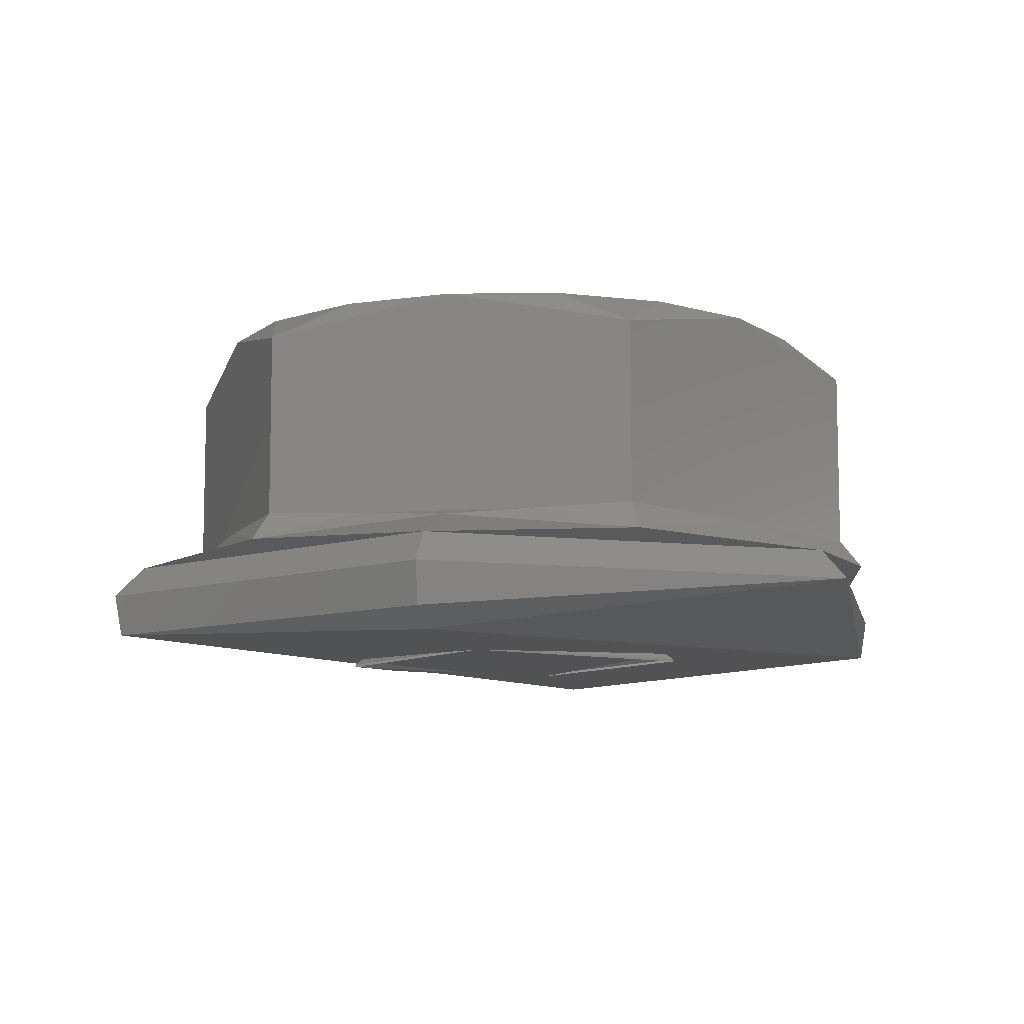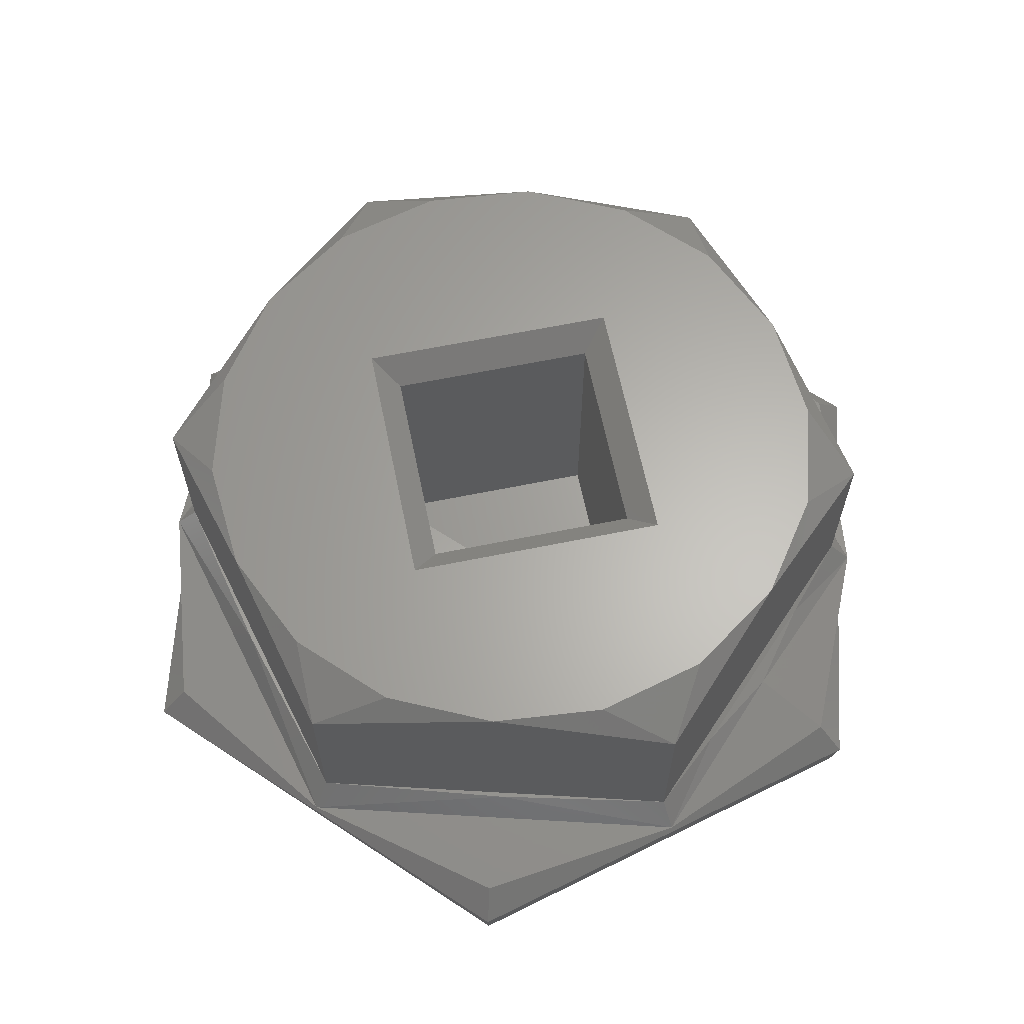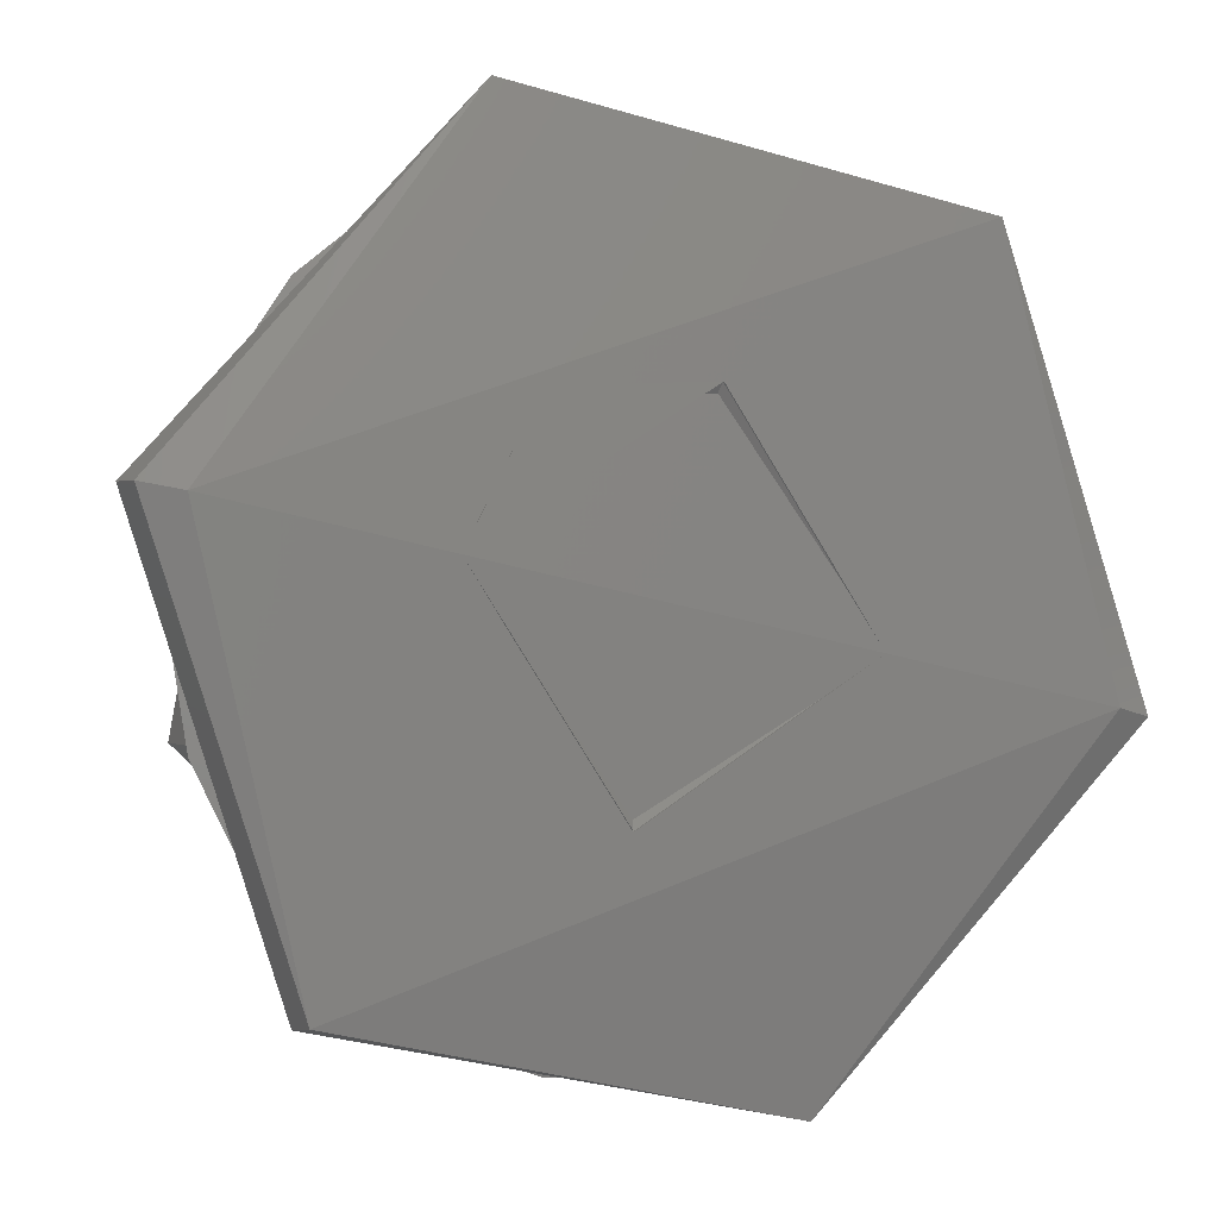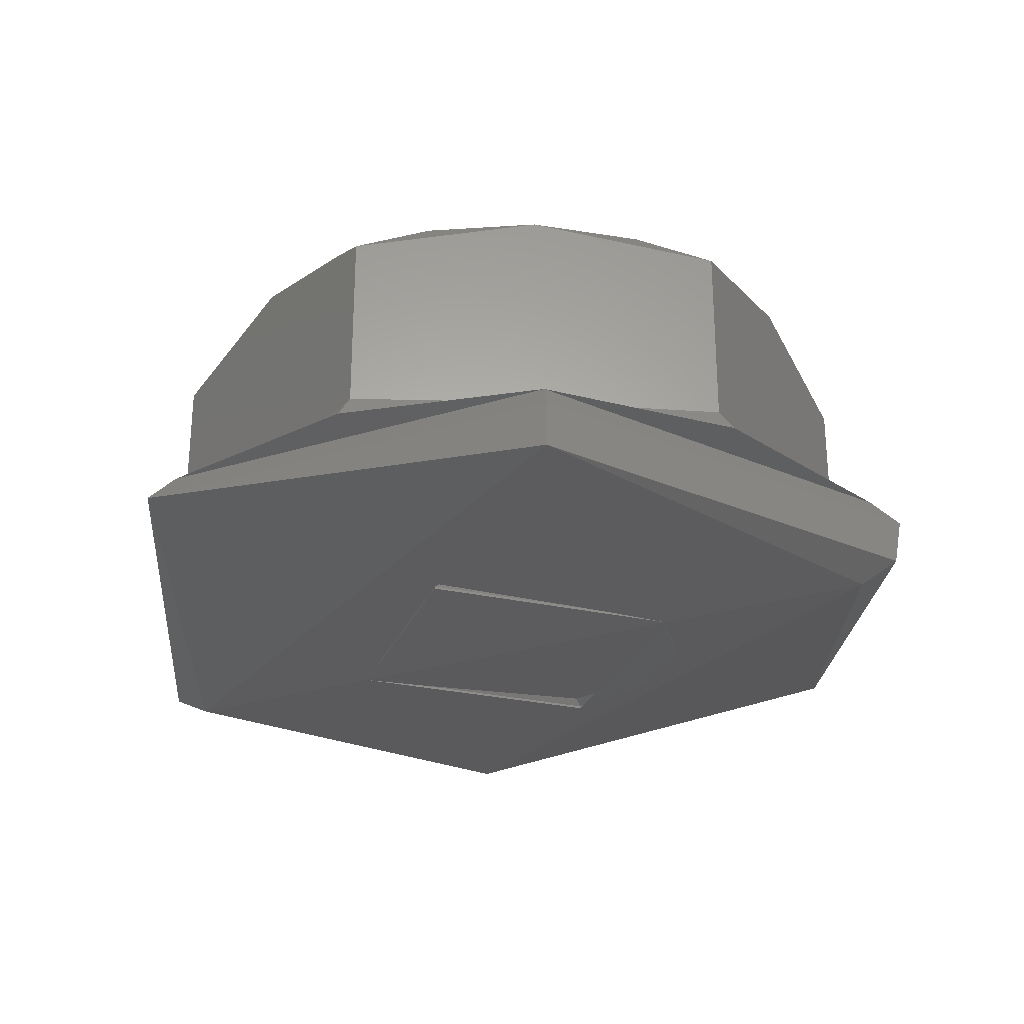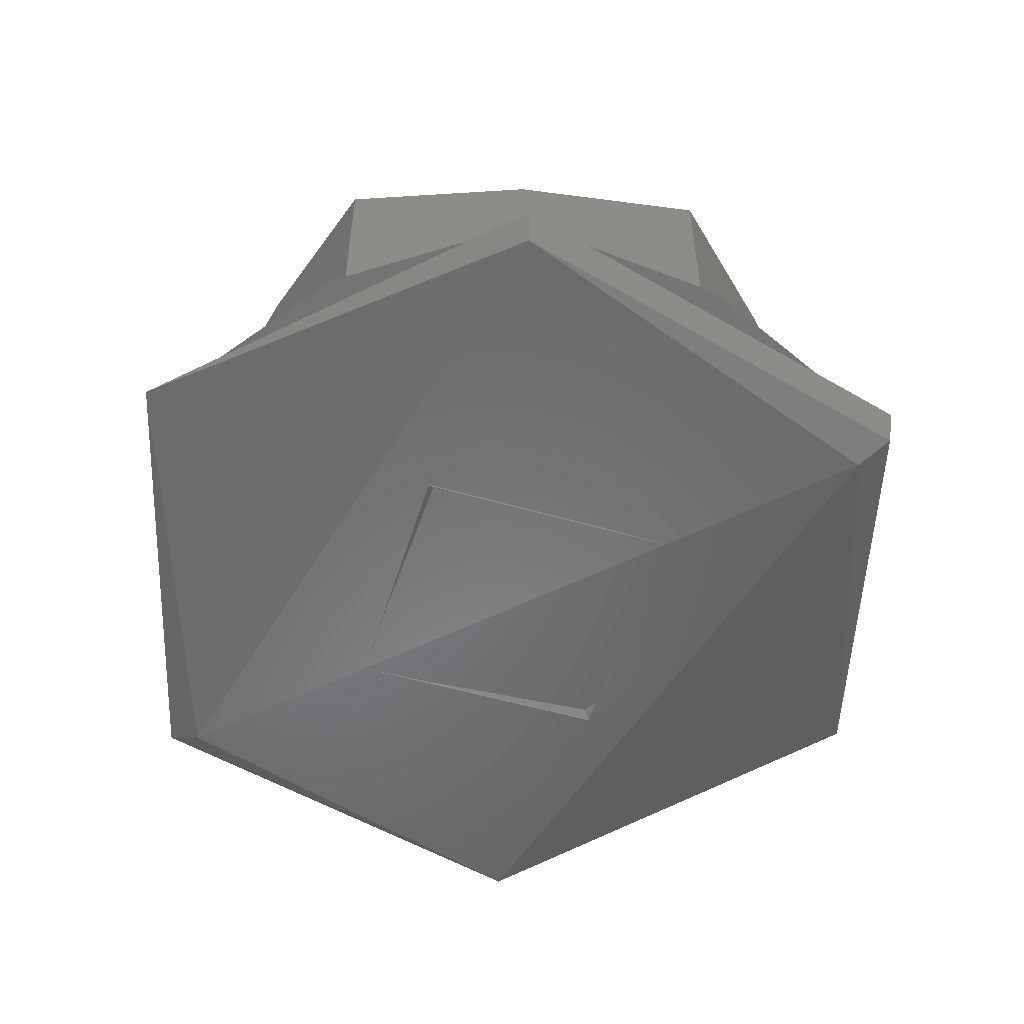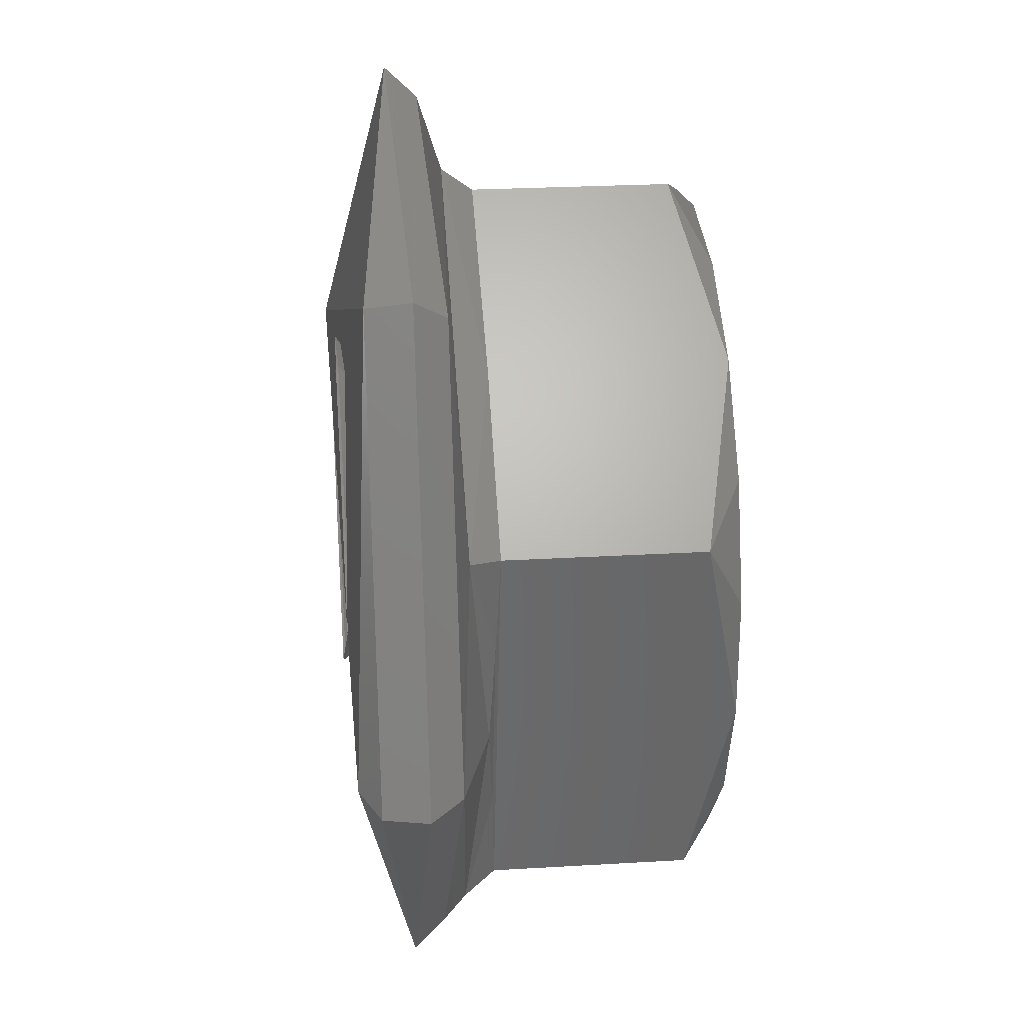
<metadata>
{"format":"stl","ext":"stl","renderer":"f3d","projection":"perspective","resolution":1024,"background":"white","views":[{"elev":-8.9,"azim":-66.4,"up":"+Z"},{"elev":63.8,"azim":-134.6,"up":"+Z"},{"elev":-1.1,"azim":161.3,"up":"+Y"},{"elev":-27.2,"azim":37.8,"up":"+Z"},{"elev":-53.6,"azim":39.9,"up":"+Z"},{"elev":24.3,"azim":-95.7,"up":"+Y"}]}
</metadata>
<code>
# stl→obj: 84 verts, 170 faces
v 0.07631 0.08397 0.7062
v 0.07621 0.08367 0.7066
v 0.07927 0.08028 0.7066
v 0.07958 0.08035 0.7062
v 0.0795 0.08033 0.7058
v 0.07909 0.08025 0.7056
v 0.07159 0.0829 0.7058
v 0.07052 0.07842 0.7056
v 0.07154 0.08296 0.7062
v 0.07175 0.08272 0.7066
v 0.07011 0.07833 0.7058
v 0.07003 0.07832 0.7062
v 0.07034 0.07838 0.7066
v 0.0733 0.07469 0.7062
v 0.0734 0.075 0.7066
v 0.07802 0.07577 0.7058
v 0.07807 0.07571 0.7062
v 0.07786 0.07595 0.7066
v 0.07073 0.08066 0.7067
v 0.07119 0.07856 0.7069
v 0.07391 0.08353 0.7067
v 0.07799 0.0822 0.7067
v 0.07842 0.0801 0.7069
v 0.07888 0.07801 0.7067
v 0.0757 0.07514 0.7067
v 0.07162 0.07647 0.7067
v 0.07112 0.07958 0.7069
v 0.07096 0.08058 0.707
v 0.0718 0.07663 0.707
v 0.07154 0.07762 0.7069
v 0.07236 0.08192 0.707
v 0.07396 0.08329 0.707
v 0.07599 0.08269 0.707
v 0.07781 0.08204 0.707
v 0.07849 0.07909 0.7069
v 0.07865 0.07809 0.707
v 0.07807 0.08105 0.7069
v 0.07823 0.08006 0.7094
v 0.07781 0.08204 0.709
v 0.07865 0.07809 0.709
v 0.07696 0.08209 0.7094
v 0.07777 0.08119 0.7094
v 0.07589 0.08266 0.7094
v 0.07285 0.07892 0.7094
v 0.07138 0.07861 0.7094
v 0.07184 0.07748 0.7094
v 0.07171 0.08098 0.7094
v 0.07134 0.07982 0.7094
v 0.07439 0.08129 0.7094
v 0.07246 0.08193 0.7094
v 0.07468 0.08283 0.7094
v 0.07349 0.08258 0.7094
v 0.07265 0.07658 0.7094
v 0.07522 0.07738 0.7094
v 0.07372 0.076 0.7094
v 0.07676 0.07975 0.7094
v 0.07493 0.07584 0.7094
v 0.07612 0.07609 0.7094
v 0.07827 0.07885 0.7094
v 0.07715 0.07673 0.7094
v 0.0779 0.07769 0.7094
v 0.07565 0.07538 0.709
v 0.07565 0.07538 0.707
v 0.07725 0.07675 0.707
v 0.07362 0.07598 0.707
v 0.0718 0.07663 0.709
v 0.07096 0.08058 0.709
v 0.07396 0.08329 0.709
v 0.07637 0.07967 0.7091
v 0.07447 0.0809 0.7091
v 0.07324 0.079 0.7091
v 0.07514 0.07777 0.7091
v 0.07599 0.0804 0.7059
v 0.07637 0.07967 0.7059
v 0.0753 0.08086 0.7059
v 0.07447 0.0809 0.7059
v 0.07324 0.079 0.7059
v 0.07514 0.07777 0.7059
v 0.07542 0.08124 0.7056
v 0.07439 0.08129 0.7056
v 0.07629 0.08067 0.7056
v 0.07676 0.07975 0.7056
v 0.07522 0.07738 0.7056
v 0.07285 0.07892 0.7056
f 1 2 3
f 1 3 4
f 1 4 5
f 1 5 6
f 7 6 8
f 7 1 6
f 9 10 2
f 9 1 7
f 9 2 1
f 11 7 8
f 12 13 10
f 12 10 9
f 12 7 11
f 12 9 7
f 14 15 13
f 14 13 12
f 14 11 8
f 14 12 11
f 16 8 6
f 16 6 5
f 16 14 8
f 17 18 15
f 17 3 18
f 17 4 3
f 17 5 4
f 17 16 5
f 17 15 14
f 17 14 16
f 19 13 20
f 10 13 19
f 21 10 19
f 2 10 21
f 22 2 21
f 3 22 23
f 3 2 22
f 24 3 23
f 18 3 24
f 25 18 24
f 15 18 25
f 26 15 25
f 13 26 20
f 13 15 26
f 27 28 19
f 27 29 28
f 27 19 20
f 30 26 29
f 30 20 26
f 30 29 27
f 30 27 20
f 31 32 21
f 31 28 32
f 31 19 28
f 31 21 19
f 33 32 34
f 33 21 32
f 33 22 21
f 33 34 22
f 35 34 36
f 35 24 23
f 35 36 24
f 37 22 34
f 37 23 22
f 37 35 23
f 37 34 35
f 38 36 34
f 38 34 39
f 40 36 38
f 39 41 42
f 39 43 41
f 38 39 42
f 44 45 46
f 44 47 48
f 44 48 45
f 49 50 47
f 49 51 52
f 49 52 50
f 49 47 44
f 43 51 49
f 53 44 46
f 41 43 49
f 54 53 55
f 54 44 53
f 56 41 49
f 42 41 56
f 57 54 55
f 38 42 56
f 58 54 57
f 59 38 56
f 60 54 58
f 61 56 54
f 61 59 56
f 61 54 60
f 40 59 61
f 40 38 59
f 60 40 61
f 60 62 63
f 60 63 36
f 40 60 36
f 64 25 24
f 64 63 25
f 64 36 63
f 64 24 36
f 65 63 29
f 65 25 63
f 65 26 25
f 65 29 26
f 55 66 29
f 55 29 63
f 62 55 63
f 62 58 57
f 62 60 58
f 55 62 57
f 45 67 28
f 45 28 29
f 66 45 29
f 50 68 32
f 50 32 28
f 67 50 28
f 67 48 47
f 67 45 48
f 50 67 47
f 43 39 34
f 43 34 32
f 68 43 32
f 68 52 51
f 68 50 52
f 43 68 51
f 66 53 46
f 66 55 53
f 45 66 46
f 49 69 56
f 49 70 69
f 44 71 70
f 44 70 49
f 54 72 71
f 54 71 44
f 56 69 72
f 56 72 54
f 69 73 74
f 70 75 73
f 70 76 75
f 70 73 69
f 71 77 76
f 71 76 70
f 72 78 77
f 72 77 71
f 69 74 78
f 69 78 72
f 79 76 80
f 79 75 76
f 81 73 75
f 81 75 79
f 82 74 73
f 82 73 81
f 83 78 74
f 83 74 82
f 84 77 78
f 84 78 83
f 80 76 77
f 80 77 84
f 81 82 82
f 79 80 82
f 79 82 81
f 80 80 79
f 84 84 80
f 84 80 80
f 83 83 84
f 83 84 84
f 82 82 83
f 82 83 83

</code>
